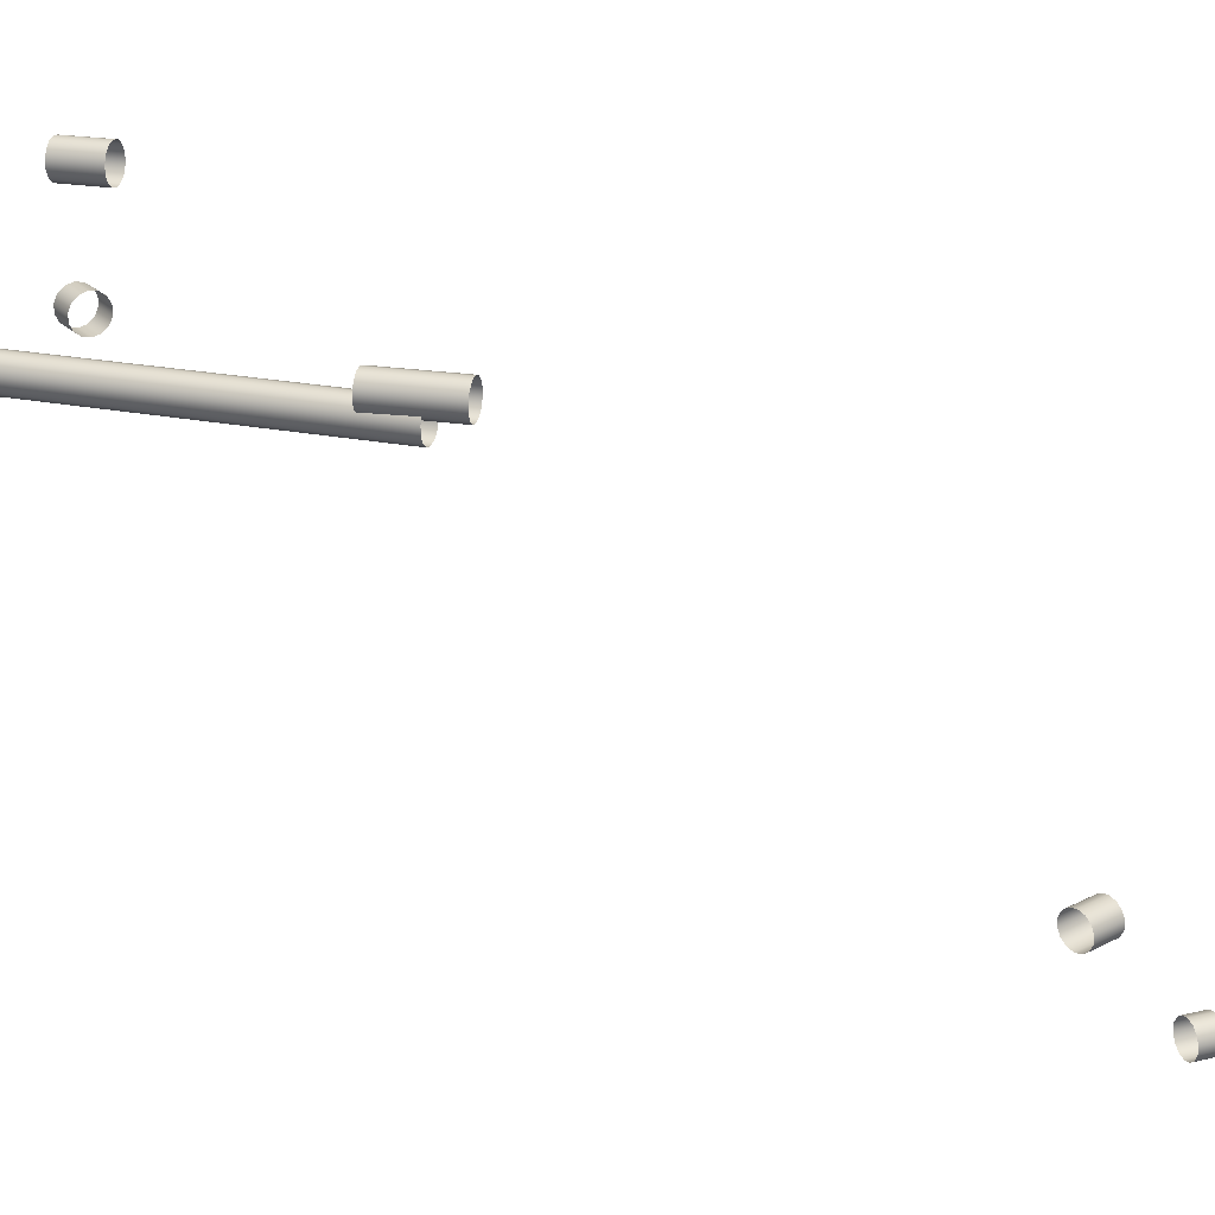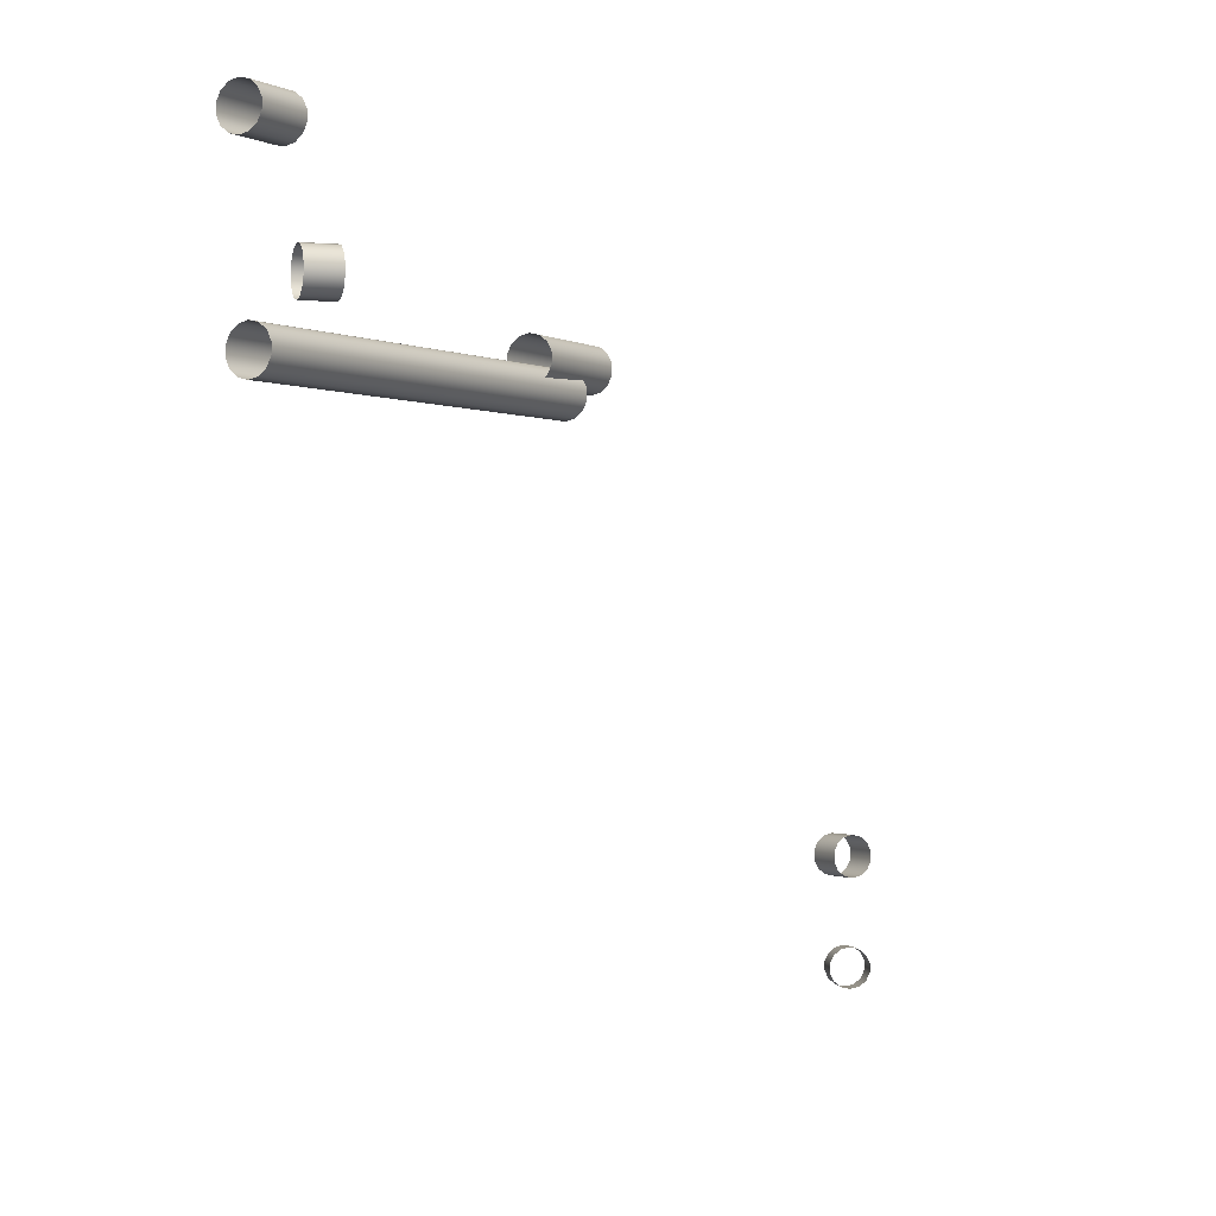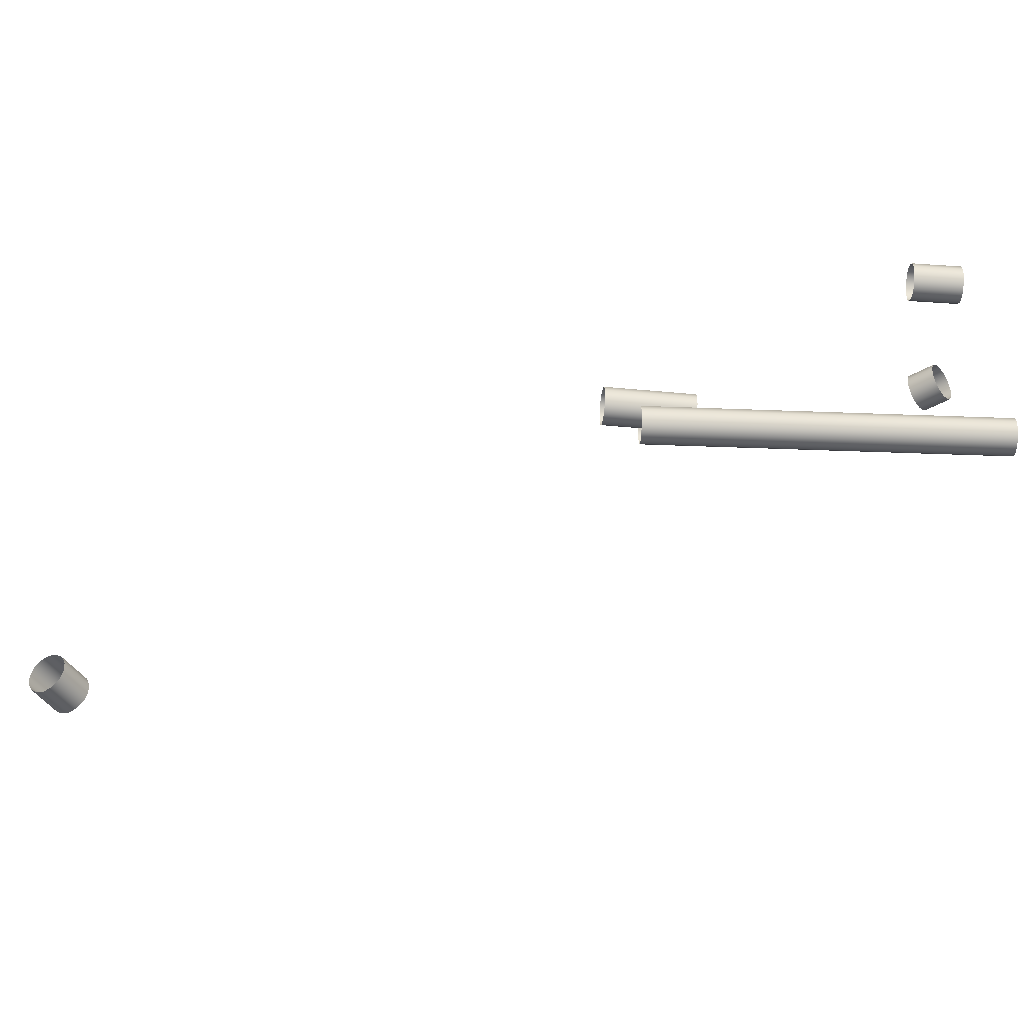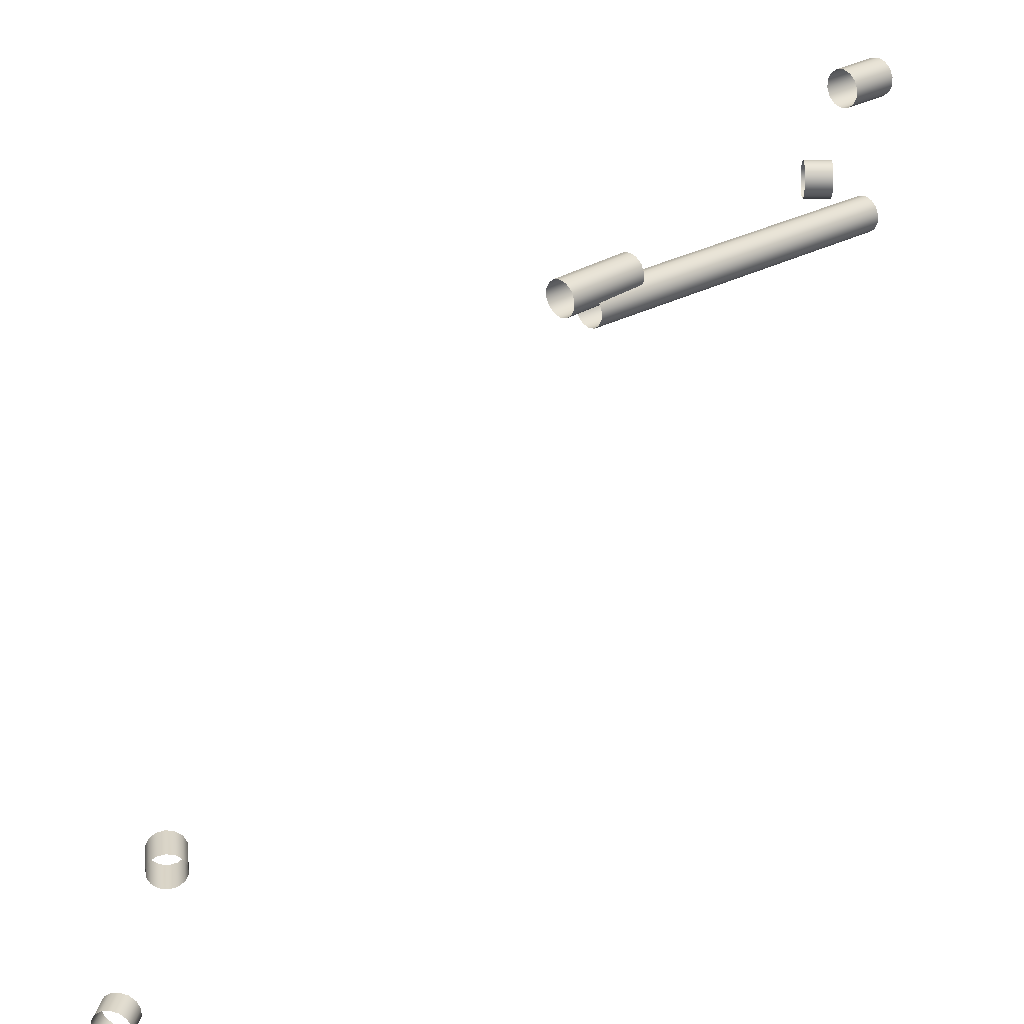
<metadata>
{"format":"obj","ext":"obj","renderer":"f3d","projection":"perspective","resolution":1024,"background":"white","views":[{"elev":23.6,"azim":-77.3,"up":"+Z"},{"elev":-1.3,"azim":-153.5,"up":"+Z"},{"elev":-40.2,"azim":81.5,"up":"+Z"},{"elev":29.1,"azim":45.2,"up":"+Z"}]}
</metadata>
<code>
o Outputs_of_35574_-_[ALML.]
v 0.4666 -0.9881 -4.732
v 0.4681 -0.9862 -4.734
v 0.4689 -0.9851 -4.736
v 0.4689 -0.9851 -4.74
v 0.4681 -0.9862 -4.742
v 0.4666 -0.9881 -4.744
v 0.4647 -0.9905 -4.745
v 0.4629 -0.9929 -4.744
v 0.4614 -0.9948 -4.742
v 0.4606 -0.9959 -4.74
v 0.4606 -0.9959 -4.736
v 0.4614 -0.9948 -4.734
v 0.4629 -0.9929 -4.732
v 0.4647 -0.9905 -4.731
v 0.4564 -0.9802 -4.732
v 0.4578 -0.9783 -4.734
v 0.4587 -0.9772 -4.736
v 0.4587 -0.9772 -4.74
v 0.4578 -0.9783 -4.742
v 0.4564 -0.9802 -4.744
v 0.4545 -0.9826 -4.745
v 0.4526 -0.985 -4.744
v 0.4512 -0.9869 -4.742
v 0.4503 -0.988 -4.74
v 0.4503 -0.988 -4.736
v 0.4512 -0.9869 -4.734
v 0.4526 -0.985 -4.732
v 0.4545 -0.9826 -4.731
v 0.4712 -1.014 -4.784
v 0.4733 -1.012 -4.782
v 0.4744 -1.012 -4.779
v 0.4744 -1.012 -4.776
v 0.4733 -1.012 -4.773
v 0.4712 -1.014 -4.771
v 0.4687 -1.015 -4.771
v 0.4662 -1.017 -4.771
v 0.4641 -1.018 -4.773
v 0.463 -1.019 -4.776
v 0.463 -1.019 -4.779
v 0.4641 -1.018 -4.782
v 0.4662 -1.017 -4.784
v 0.4687 -1.015 -4.785
v 0.4762 -1.021 -4.784
v 0.4783 -1.02 -4.782
v 0.4794 -1.019 -4.779
v 0.4794 -1.019 -4.776
v 0.4783 -1.02 -4.773
v 0.4762 -1.021 -4.771
v 0.4737 -1.023 -4.771
v 0.4712 -1.025 -4.771
v 0.4691 -1.026 -4.773
v 0.468 -1.027 -4.776
v 0.468 -1.027 -4.779
v 0.4691 -1.026 -4.782
v 0.4712 -1.025 -4.784
v 0.4737 -1.023 -4.785
v 0.469 -0.6909 -4.589
v 0.4673 -0.6892 -4.587
v 0.4663 -0.6882 -4.584
v 0.4663 -0.6882 -4.581
v 0.4673 -0.6892 -4.578
v 0.469 -0.6909 -4.576
v 0.4712 -0.693 -4.575
v 0.4733 -0.6951 -4.576
v 0.475 -0.6968 -4.578
v 0.476 -0.6978 -4.581
v 0.476 -0.6978 -4.584
v 0.475 -0.6968 -4.587
v 0.4733 -0.6951 -4.589
v 0.4712 -0.693 -4.59
v 0.4761 -0.6836 -4.589
v 0.4744 -0.6819 -4.587
v 0.4734 -0.681 -4.584
v 0.4734 -0.681 -4.581
v 0.4744 -0.6819 -4.578
v 0.4761 -0.6836 -4.576
v 0.4783 -0.6857 -4.575
v 0.4805 -0.6879 -4.576
v 0.4822 -0.6896 -4.578
v 0.4832 -0.6905 -4.581
v 0.4832 -0.6905 -4.584
v 0.4822 -0.6896 -4.587
v 0.4805 -0.6879 -4.589
v 0.4783 -0.6857 -4.59
v 0.4592 -0.7949 -4.61
v 0.4568 -0.7947 -4.608
v 0.4555 -0.7946 -4.606
v 0.4555 -0.7946 -4.602
v 0.4568 -0.7947 -4.6
v 0.4592 -0.7949 -4.598
v 0.4622 -0.7953 -4.597
v 0.4653 -0.7956 -4.598
v 0.4677 -0.7958 -4.6
v 0.469 -0.7959 -4.602
v 0.469 -0.7959 -4.606
v 0.4677 -0.7958 -4.608
v 0.4653 -0.7956 -4.61
v 0.4622 -0.7953 -4.611
v 0.4727 -0.6604 -4.61
v 0.4703 -0.6602 -4.608
v 0.4689 -0.6601 -4.606
v 0.4689 -0.6601 -4.602
v 0.4703 -0.6602 -4.6
v 0.4727 -0.6604 -4.598
v 0.4757 -0.6607 -4.597
v 0.4787 -0.6611 -4.598
v 0.4811 -0.6613 -4.6
v 0.4825 -0.6614 -4.602
v 0.4825 -0.6614 -4.606
v 0.4811 -0.6613 -4.608
v 0.4787 -0.6611 -4.61
v 0.4757 -0.6607 -4.611
v 0.4597 -0.7751 -4.59
v 0.4572 -0.775 -4.592
v 0.4559 -0.775 -4.594
v 0.4559 -0.775 -4.598
v 0.4572 -0.775 -4.6
v 0.4597 -0.7751 -4.602
v 0.4627 -0.7752 -4.603
v 0.4657 -0.7753 -4.602
v 0.4682 -0.7754 -4.6
v 0.4695 -0.7754 -4.598
v 0.4695 -0.7754 -4.594
v 0.4682 -0.7754 -4.592
v 0.4657 -0.7753 -4.59
v 0.4627 -0.7752 -4.589
v 0.4587 -0.8086 -4.59
v 0.4562 -0.8085 -4.592
v 0.4549 -0.8085 -4.594
v 0.4549 -0.8085 -4.598
v 0.4562 -0.8085 -4.6
v 0.4587 -0.8086 -4.602
v 0.4617 -0.8087 -4.603
v 0.4647 -0.8088 -4.602
v 0.4672 -0.8089 -4.6
v 0.4685 -0.8089 -4.598
v 0.4685 -0.8089 -4.594
v 0.4672 -0.8089 -4.592
v 0.4647 -0.8088 -4.59
v 0.4617 -0.8087 -4.589
v 0.4868 -0.6777 -4.537
v 0.4844 -0.6776 -4.539
v 0.483 -0.6775 -4.541
v 0.483 -0.6775 -4.545
v 0.4844 -0.6776 -4.547
v 0.4868 -0.6777 -4.549
v 0.4899 -0.6779 -4.55
v 0.4929 -0.6781 -4.549
v 0.4953 -0.6782 -4.547
v 0.4967 -0.6783 -4.545
v 0.4967 -0.6783 -4.541
v 0.4953 -0.6782 -4.539
v 0.4929 -0.6781 -4.537
v 0.4899 -0.6779 -4.536
v 0.4857 -0.6962 -4.537
v 0.4833 -0.696 -4.539
v 0.4819 -0.6959 -4.541
v 0.4819 -0.6959 -4.545
v 0.4833 -0.696 -4.547
v 0.4857 -0.6962 -4.549
v 0.4888 -0.6964 -4.55
v 0.4918 -0.6965 -4.549
v 0.4942 -0.6967 -4.547
v 0.4956 -0.6968 -4.545
v 0.4956 -0.6968 -4.541
v 0.4942 -0.6967 -4.539
v 0.4918 -0.6965 -4.537
v 0.4888 -0.6964 -4.536
f 1 15 28 14
f 2 16 15 1
f 3 17 16 2
f 4 18 17 3
f 5 19 18 4
f 6 20 19 5
f 7 21 20 6
f 8 22 21 7
f 9 23 22 8
f 10 24 23 9
f 11 25 24 10
f 12 26 25 11
f 13 27 26 12
f 14 28 27 13
f 29 43 56 42
f 30 44 43 29
f 31 45 44 30
f 32 46 45 31
f 33 47 46 32
f 34 48 47 33
f 35 49 48 34
f 36 50 49 35
f 37 51 50 36
f 38 52 51 37
f 39 53 52 38
f 40 54 53 39
f 41 55 54 40
f 42 56 55 41
f 57 71 84 70
f 58 72 71 57
f 59 73 72 58
f 60 74 73 59
f 61 75 74 60
f 62 76 75 61
f 63 77 76 62
f 64 78 77 63
f 65 79 78 64
f 66 80 79 65
f 67 81 80 66
f 68 82 81 67
f 69 83 82 68
f 70 84 83 69
f 85 99 112 98
f 86 100 99 85
f 87 101 100 86
f 88 102 101 87
f 89 103 102 88
f 90 104 103 89
f 91 105 104 90
f 92 106 105 91
f 93 107 106 92
f 94 108 107 93
f 95 109 108 94
f 96 110 109 95
f 97 111 110 96
f 98 112 111 97
f 113 127 140 126
f 114 128 127 113
f 115 129 128 114
f 116 130 129 115
f 117 131 130 116
f 118 132 131 117
f 119 133 132 118
f 120 134 133 119
f 121 135 134 120
f 122 136 135 121
f 123 137 136 122
f 124 138 137 123
f 125 139 138 124
f 126 140 139 125
f 141 155 168 154
f 142 156 155 141
f 143 157 156 142
f 144 158 157 143
f 145 159 158 144
f 146 160 159 145
f 147 161 160 146
f 148 162 161 147
f 149 163 162 148
f 150 164 163 149
f 151 165 164 150
f 152 166 165 151
f 153 167 166 152
f 154 168 167 153

</code>
